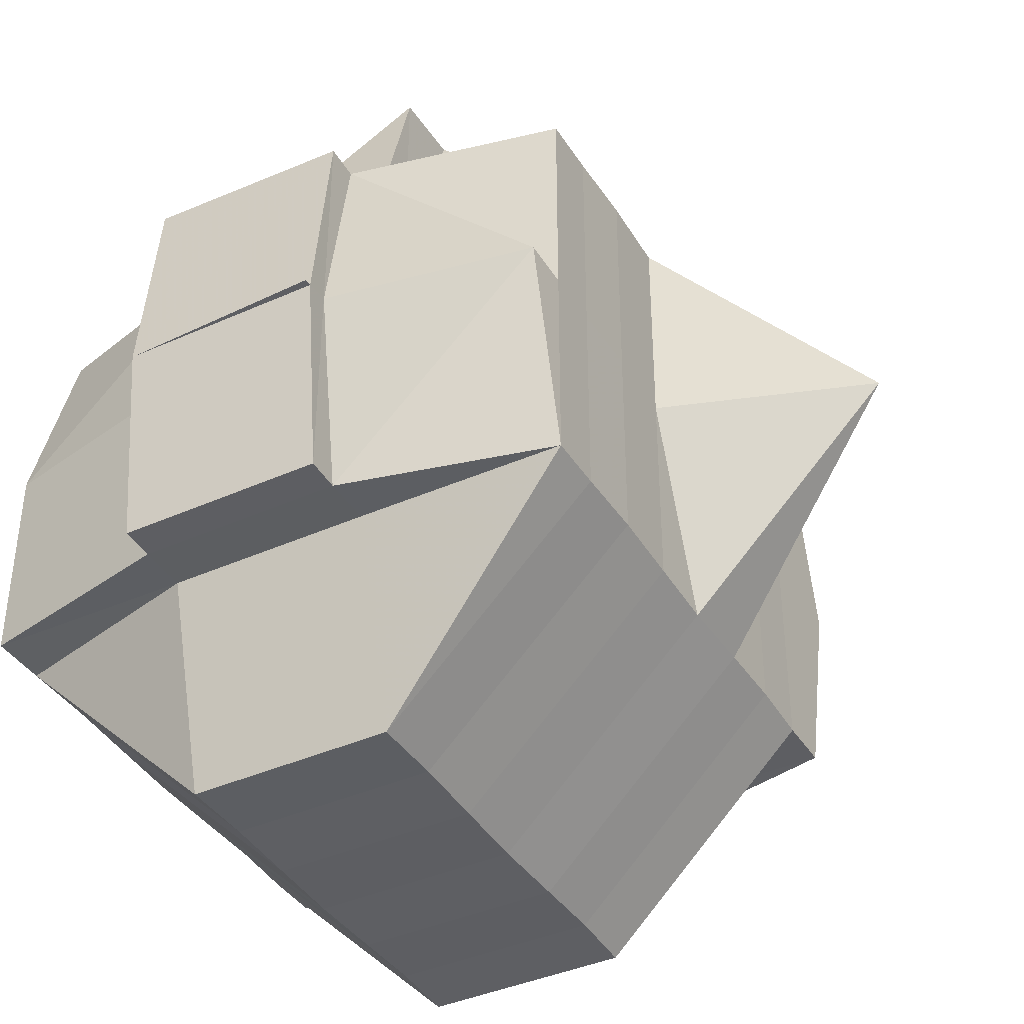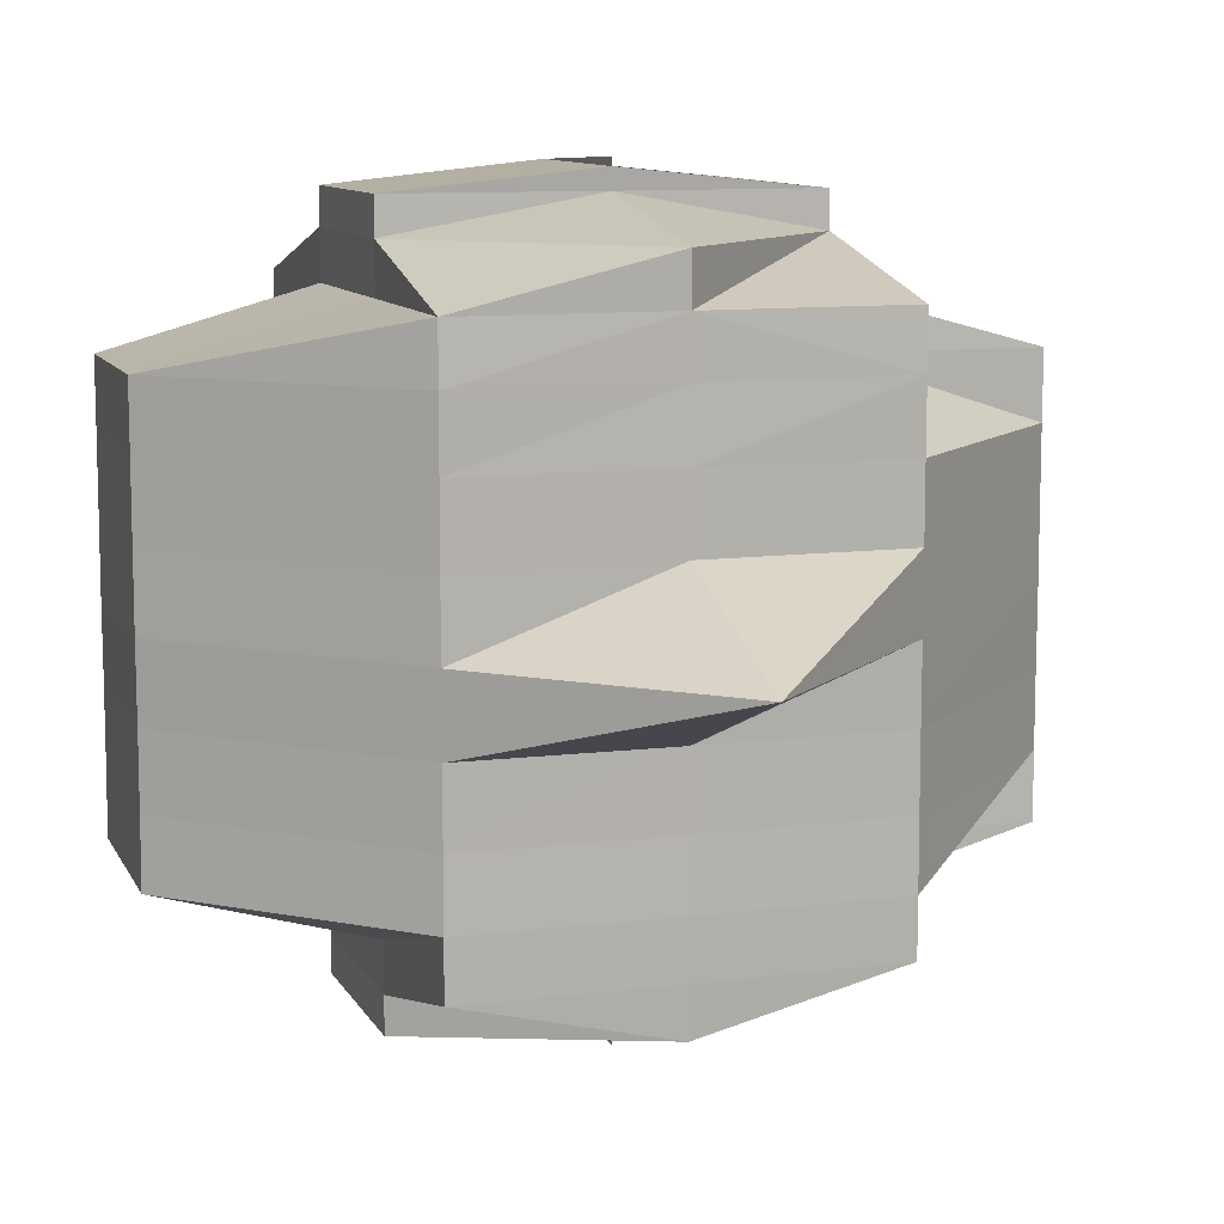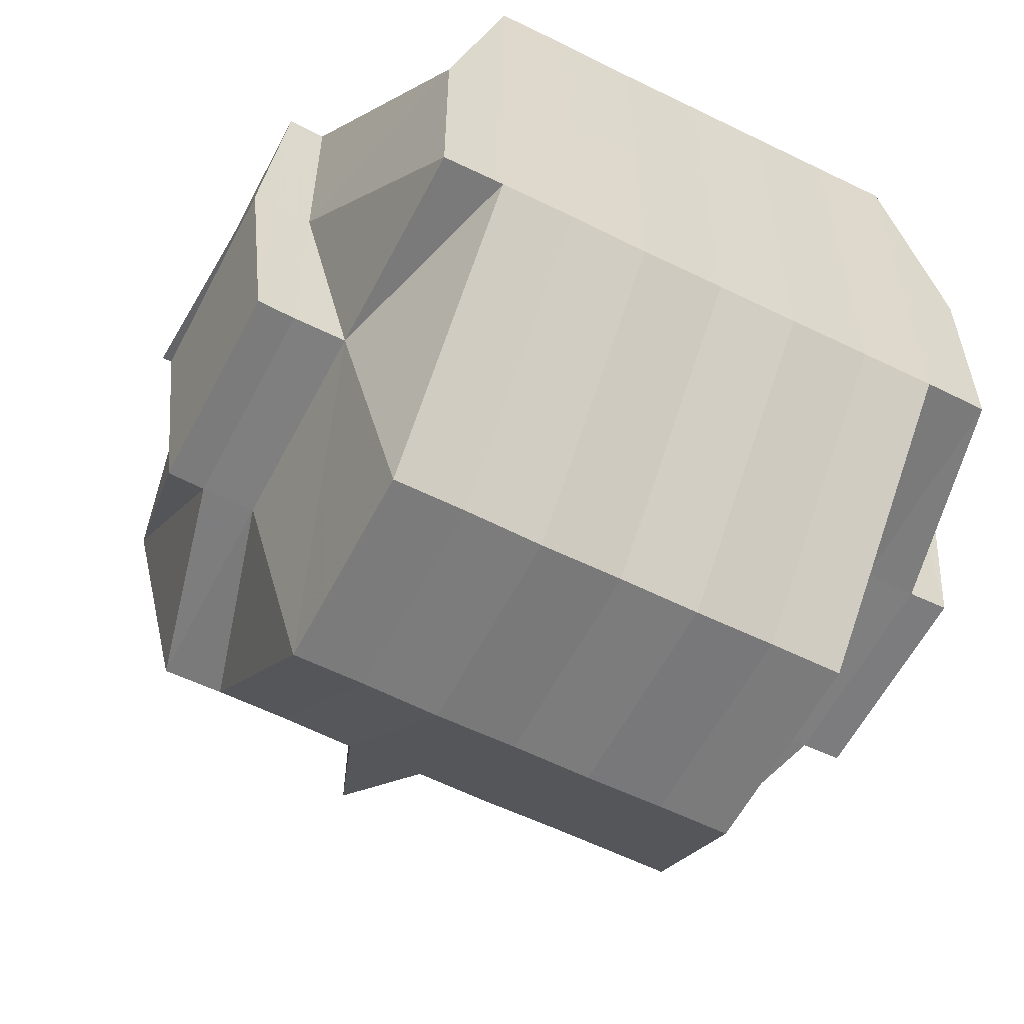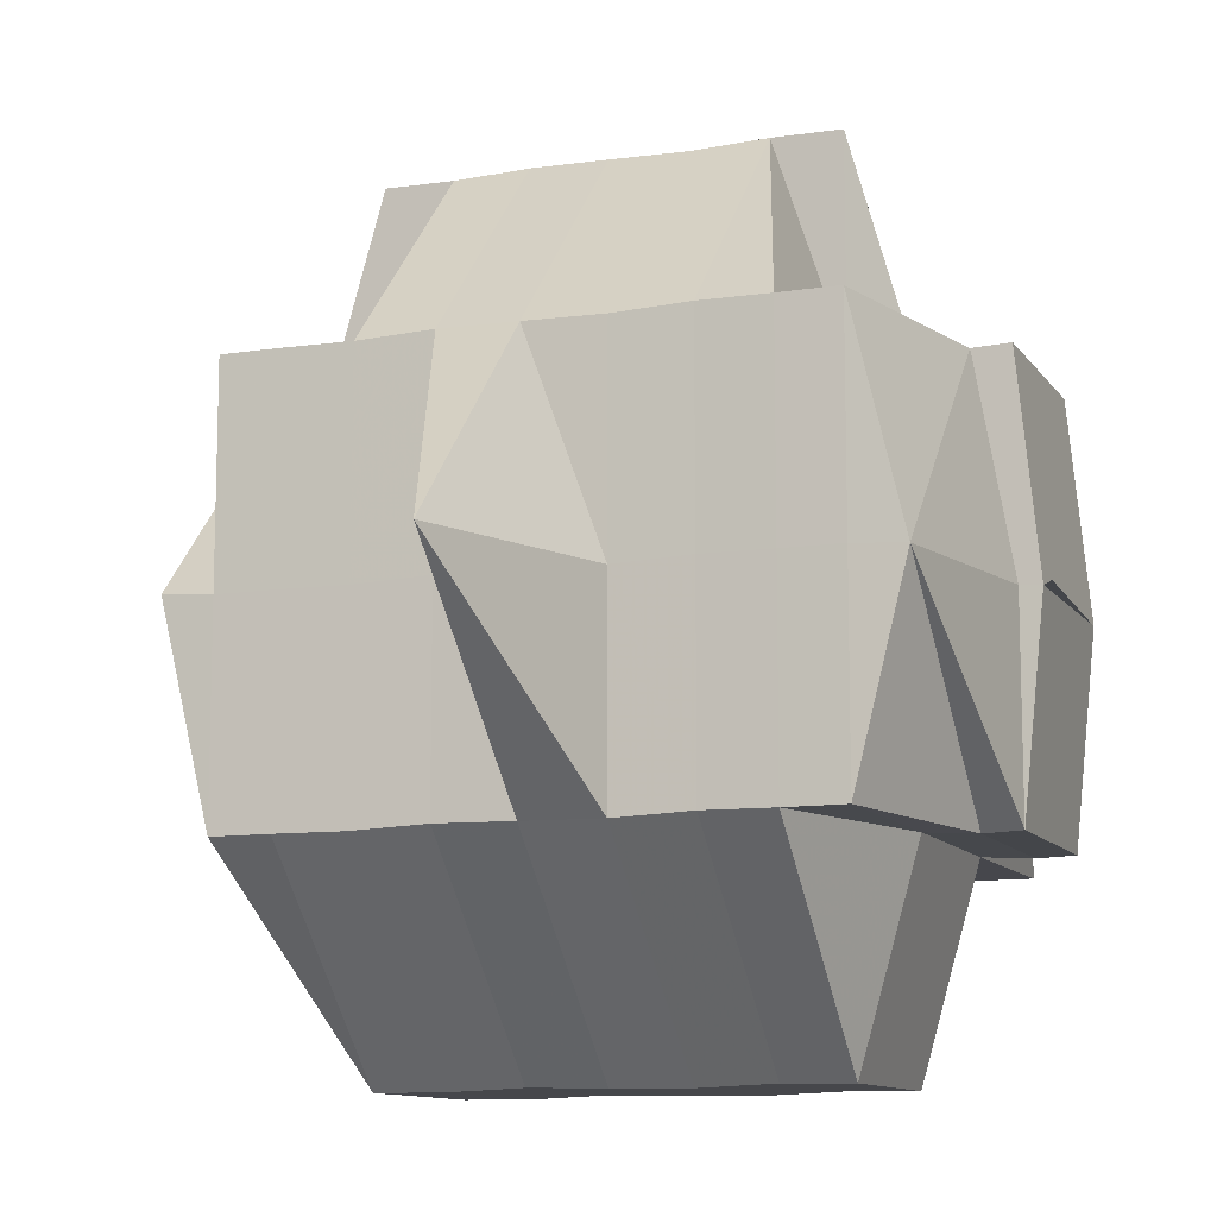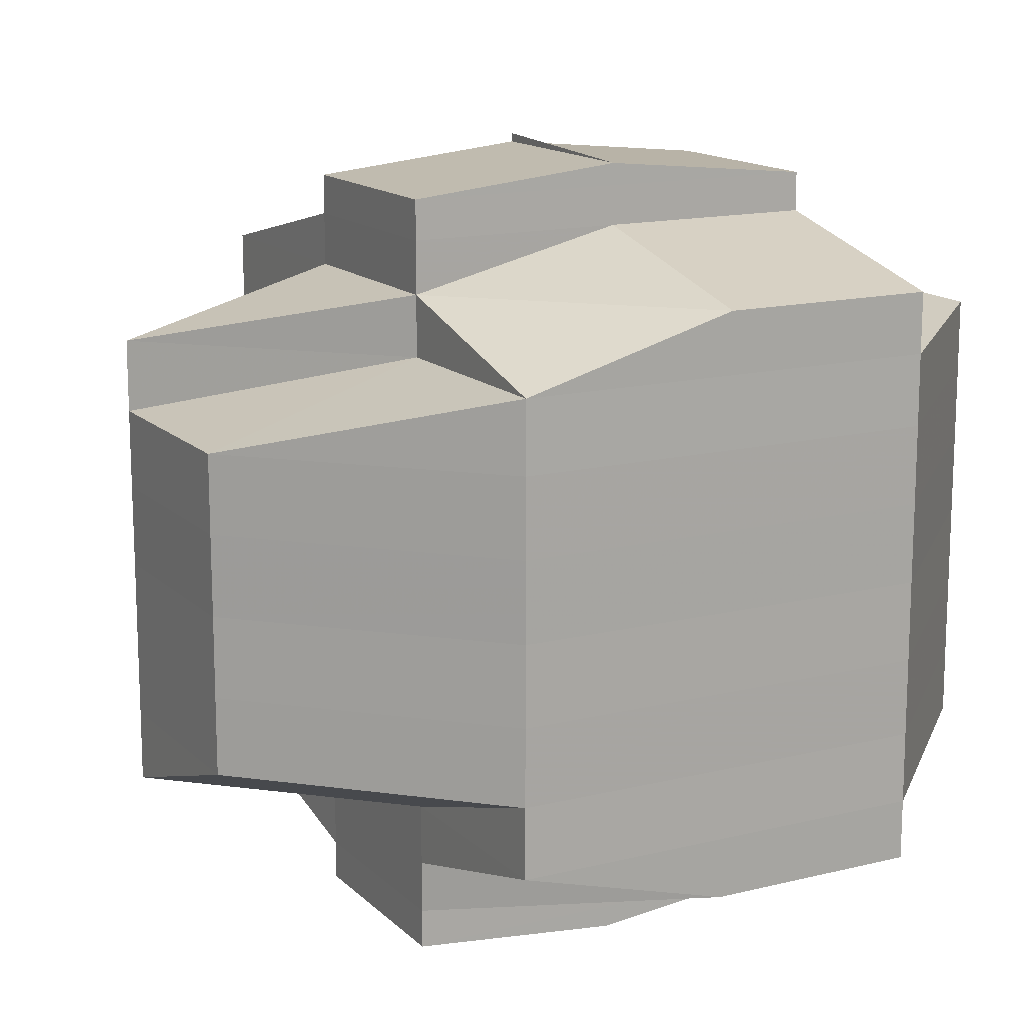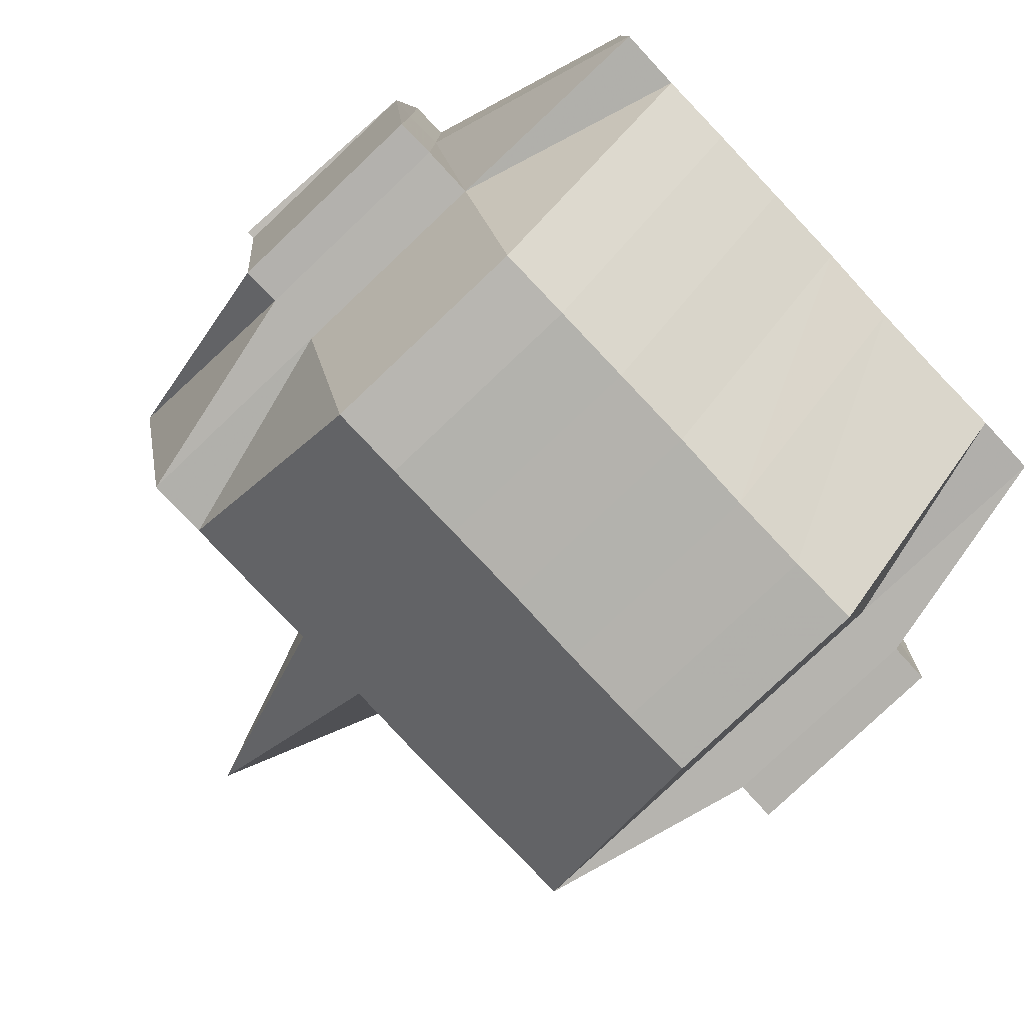
<metadata>
{"format":"obj","ext":"obj","renderer":"f3d","projection":"perspective","resolution":1024,"background":"white","views":[{"elev":-40.0,"azim":28.9,"up":"+Y"},{"elev":9.9,"azim":71.9,"up":"+Z"},{"elev":-58.6,"azim":-117.1,"up":"+Y"},{"elev":-10.8,"azim":110.6,"up":"+Y"},{"elev":14.6,"azim":-118.2,"up":"+Z"},{"elev":-79.5,"azim":-136.7,"up":"+Y"}]}
</metadata>
<code>
o 3151
v 2159 1887 18.05
v 2159 1887 18.05
v 2159 1887 18.05
v 2159 1887 18.05
v 2159 1887 18.05
v 2159 1887 18.05
v 2159 1887 18.05
v 2159 1887 18.05
v 2159 1887 18.05
v 2159 1887 18.05
v 2159 1887 18.05
v 2159 1887 18.05
v 2159 1887 18.05
v 2159 1887 18.05
v 2159 1887 18.05
v 2159 1887 18.05
v 2159 1887 18.05
v 2159 1887 18.05
v 2159 1887 18.05
v 2159 1887 18.05
v 2159 1887 18.05
v 2159 1887 18.05
v 2159 1887 18.05
v 2159 1887 18.05
v 2159 1887 18.05
v 2159 1887 18.06
v 2159 1887 18.05
v 2159 1887 18.05
v 2159 1887 18.05
v 2159 1887 18.05
v 2159 1887 18.05
v 2159 1887 18.05
v 2159 1887 18.06
v 2159 1887 18.05
v 2159 1887 18.05
v 2159 1887 18.05
v 2159 1887 18.05
v 2159 1887 18.05
v 2159 1887 18.05
v 2159 1887 18.05
v 2159 1887 18.06
v 2159 1887 18.06
v 2159 1887 18.06
v 2159 1887 18.06
v 2159 1887 18.06
v 2159 1887 18.05
v 2159 1887 18.06
v 2159 1887 18.06
v 2159 1887 18.06
v 2159 1887 18.06
v 2159 1887 18.06
v 2159 1887 18.06
v 2159 1887 18.06
v 2159 1887 18.06
v 2159 1887 18.06
v 2159 1887 18.06
v 2159 1887 18.06
v 2159 1887 18.05
v 2159 1887 18.06
v 2159 1887 18.06
v 2159 1887 18.06
v 2159 1887 18.05
v 2159 1887 18.06
v 2159 1887 18.06
v 2159 1887 18.06
v 2159 1887 18.06
v 2159 1887 18.06
v 2159 1887 18.06
v 2159 1887 18.06
v 2159 1887 18.06
v 2159 1887 18.06
v 2159 1887 18.06
v 2159 1887 18.05
v 2159 1887 18.06
v 2159 1887 18.06
v 2159 1887 18.06
v 2159 1887 18.06
v 2159 1887 18.06
v 2159 1887 18.06
v 2159 1887 18.07
v 2159 1887 18.06
v 2159 1887 18.06
v 2159 1887 18.06
v 2159 1887 18.06
v 2159 1887 18.06
v 2159 1887 18.06
v 2159 1887 18.06
v 2159 1887 18.06
v 2159 1887 18.06
v 2159 1887 18.07
v 2159 1887 18.06
v 2159 1887 18.06
v 2159 1887 18.07
v 2159 1887 18.07
v 2159 1887 18.07
v 2159 1887 18.07
v 2159 1887 18.07
v 2159 1887 18.06
v 2159 1887 18.07
v 2159 1887 18.07
v 2159 1887 18.07
v 2159 1887 18.07
v 2159 1887 18.07
v 2159 1887 18.07
v 2159 1887 18.08
v 2159 1887 18.08
v 2159 1887 18.08
v 2159 1887 18.08
v 2159 1887 18.08
v 2159 1887 18.08
v 2159 1887 18.08
v 2159 1887 18.08
v 2159 1887 18.07
v 2159 1887 18.08
v 2159 1887 18.08
v 2159 1887 18.08
v 2159 1887 18.09
v 2159 1887 18.09
v 2159 1887 18.09
v 2159 1887 18.08
v 2159 1887 18.09
v 2159 1887 18.09
v 2159 1887 18.09
v 2159 1887 18.08
v 2159 1887 18.08
v 2159 1887 18.07
v 2159 1887 18.07
v 2159 1887 18.07
v 2159 1887 18.07
v 2159 1887 18.07
v 2159 1887 18.07
v 2159 1887 18.07
v 2159 1887 18.08
v 2159 1887 18.08
v 2159 1887 18.08
v 2159 1887 18.08
v 2159 1887 18.08
v 2159 1887 18.08
v 2159 1887 18.08
v 2159 1887 18.08
v 2159 1887 18.08
v 2159 1887 18.08
v 2159 1887 18.08
v 2159 1887 18.08
v 2159 1887 18.09
v 2159 1887 18.09
v 2159 1887 18.08
v 2159 1887 18.07
v 2159 1887 18.08
v 2159 1887 18.07
v 2159 1887 18.07
v 2159 1887 18.08
v 2159 1887 18.07
v 2159 1887 18.06
v 2159 1887 18.07
v 2159 1887 18.07
v 2159 1887 18.06
v 2159 1887 18.06
v 2159 1887 18.06
v 2159 1887 18.06
v 2159 1887 18.07
v 2159 1887 18.07
v 2159 1887 18.07
v 2159 1887 18.08
v 2159 1887 18.08
v 2159 1887 18.08
v 2159 1887 18.08
v 2159 1887 18.08
v 2159 1887 18.08
v 2159 1887 18.08
v 2159 1887 18.08
v 2159 1887 18.08
v 2159 1887 18.08
v 2159 1887 18.08
v 2159 1887 18.08
v 2159 1887 18.09
v 2159 1887 18.08
v 2159 1887 18.08
v 2159 1887 18.08
v 2159 1887 18.08
v 2159 1887 18.08
v 2159 1887 18.09
v 2159 1887 18.08
v 2159 1887 18.09
v 2159 1887 18.09
v 2159 1887 18.09
v 2159 1887 18.08
v 2159 1887 18.09
v 2159 1887 18.09
v 2159 1887 18.09
v 2159 1887 18.09
v 2159 1887 18.09
v 2159 1887 18.09
v 2159 1887 18.09
v 2159 1887 18.09
v 2159 1887 18.09
v 2159 1887 18.09
v 2159 1887 18.09
v 2159 1887 18.09
v 2159 1887 18.09
v 2159 1887 18.09
v 2159 1887 18.09
v 2159 1887 18.09
v 2159 1887 18.09
v 2159 1887 18.09
v 2159 1887 18.09
v 2159 1887 18.09
v 2159 1887 18.08
v 2159 1887 18.09
v 2159 1887 18.09
v 2159 1887 18.09
v 2159 1887 18.09
v 2159 1887 18.09
v 2159 1887 18.08
v 2159 1887 18.08
v 2159 1887 18.06
v 2159 1887 18.06
v 2159 1887 18.06
v 2159 1887 18.06
v 2159 1887 18.06
v 2159 1887 18.06
v 2159 1887 18.06
v 2159 1887 18.06
v 2159 1887 18.08
v 2159 1887 18.08
v 2159 1887 18.08
v 2159 1887 18.08
v 2159 1887 18.09
v 2159 1887 18.08
v 2159 1887 18.09
v 2159 1887 18.09
v 2159 1887 18.09
v 2159 1887 18.09
v 2159 1887 18.09
f 1 2 3
f 4 5 3
f 1 6 7
f 6 8 9
f 4 10 11
f 10 12 13
f 14 15 9
f 14 16 15
f 17 14 7
f 18 19 17
f 20 21 14
f 22 23 13
f 22 24 23
f 25 26 24
f 27 25 22
f 25 28 22
f 28 29 30
f 31 32 22
f 32 33 34
f 35 22 11
f 36 37 35
f 38 37 36
f 37 39 40
f 41 42 39
f 37 41 27
f 43 44 41
f 45 41 37
f 46 45 37
f 47 45 46
f 48 49 47
f 47 50 45
f 51 47 46
f 52 50 47
f 50 53 54
f 55 56 52
f 57 55 51
f 58 51 46
f 58 46 14
f 59 51 58
f 60 59 58
f 28 60 58
f 61 60 62
f 60 63 59
f 64 65 63
f 66 63 60
f 67 66 60
f 68 69 67
f 70 66 67
f 71 67 25
f 72 71 73
f 74 70 67
f 70 75 66
f 74 76 70
f 76 75 70
f 75 77 78
f 79 76 74
f 76 80 75
f 81 79 74
f 81 74 82
f 82 83 84
f 85 81 82
f 41 85 82
f 86 85 41
f 85 87 81
f 87 79 81
f 86 88 85
f 88 87 85
f 89 88 86
f 50 89 86
f 88 90 87
f 91 89 50
f 52 91 50
f 92 91 52
f 89 93 88
f 93 90 88
f 91 94 89
f 94 93 89
f 92 95 91
f 95 94 91
f 96 95 92
f 94 97 93
f 98 96 92
f 95 99 94
f 99 97 94
f 96 100 95
f 100 99 95
f 97 101 93
f 93 101 90
f 99 102 97
f 97 103 101
f 102 103 97
f 104 102 99
f 100 104 99
f 102 105 103
f 105 106 103
f 104 107 102
f 107 105 102
f 105 108 106
f 109 108 110
f 108 111 112
f 103 106 113
f 103 113 101
f 106 114 113
f 115 116 111
f 115 117 116
f 118 119 117
f 120 121 115
f 121 118 122
f 123 122 115
f 124 125 114
f 113 114 126
f 113 126 127
f 101 113 127
f 101 127 90
f 90 127 128
f 90 128 87
f 87 128 79
f 127 129 128
f 127 126 129
f 128 130 79
f 128 129 130
f 79 130 76
f 130 80 76
f 129 131 130
f 130 131 80
f 126 132 129
f 129 132 131
f 126 133 132
f 114 133 126
f 114 134 133
f 135 134 114
f 136 137 135
f 135 138 134
f 139 138 140
f 134 141 133
f 134 138 141
f 133 141 142
f 133 142 132
f 138 143 141
f 141 144 142
f 141 143 144
f 138 145 143
f 146 145 147
f 132 142 148
f 132 148 131
f 142 144 149
f 142 149 148
f 131 148 150
f 131 150 80
f 148 149 151
f 148 151 150
f 144 152 149
f 80 150 153
f 80 153 75
f 75 153 154
f 150 155 153
f 150 151 155
f 153 156 154
f 153 155 156
f 154 156 98
f 154 98 63
f 63 98 157
f 63 158 159
f 98 160 158
f 156 96 98
f 156 161 96
f 155 161 156
f 161 100 96
f 155 162 161
f 151 162 155
f 161 163 100
f 162 163 161
f 163 104 100
f 151 164 162
f 149 164 151
f 162 165 163
f 164 165 162
f 149 152 164
f 164 166 165
f 152 166 164
f 163 167 104
f 165 167 163
f 167 107 104
f 166 168 165
f 165 168 167
f 152 169 166
f 170 171 168
f 167 172 107
f 168 172 167
f 172 173 107
f 107 173 105
f 168 174 172
f 175 174 168
f 175 176 174
f 174 177 172
f 172 177 173
f 174 176 177
f 173 177 178
f 177 179 180
f 173 180 181
f 182 176 183
f 184 185 176
f 176 186 187
f 188 189 186
f 188 190 189
f 176 188 123
f 191 188 176
f 185 192 188
f 192 193 194
f 195 192 196
f 196 197 146
f 197 198 199
f 197 199 200
f 201 202 197
f 202 203 204
f 205 202 206
f 122 197 145
f 145 197 207
f 145 207 143
f 143 207 208
f 143 208 144
f 144 208 152
f 208 169 152
f 208 207 169
f 207 209 169
f 210 211 209
f 211 212 213
f 169 213 214
f 169 214 215
f 216 217 218
f 219 220 217
f 221 222 223
f 224 225 226
f 227 228 229
f 230 231 232
f 233 231 234

</code>
